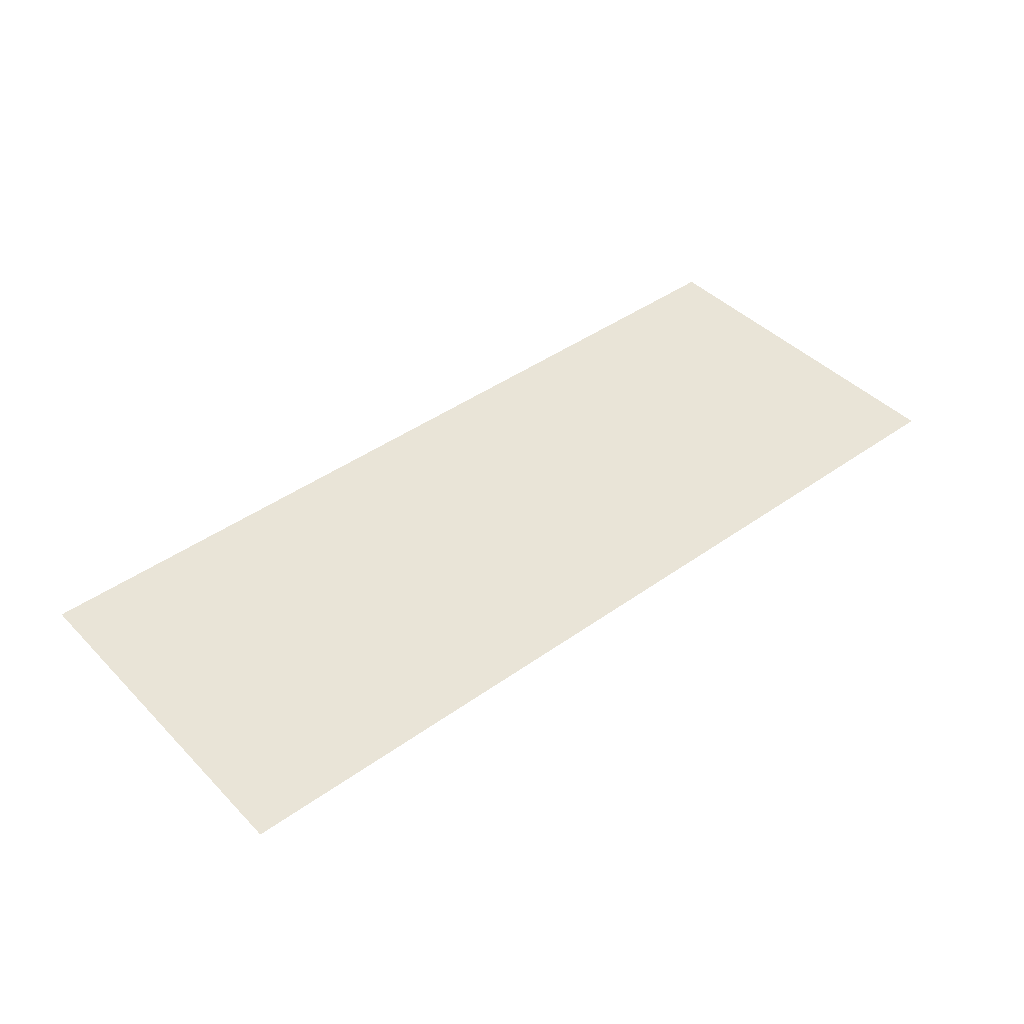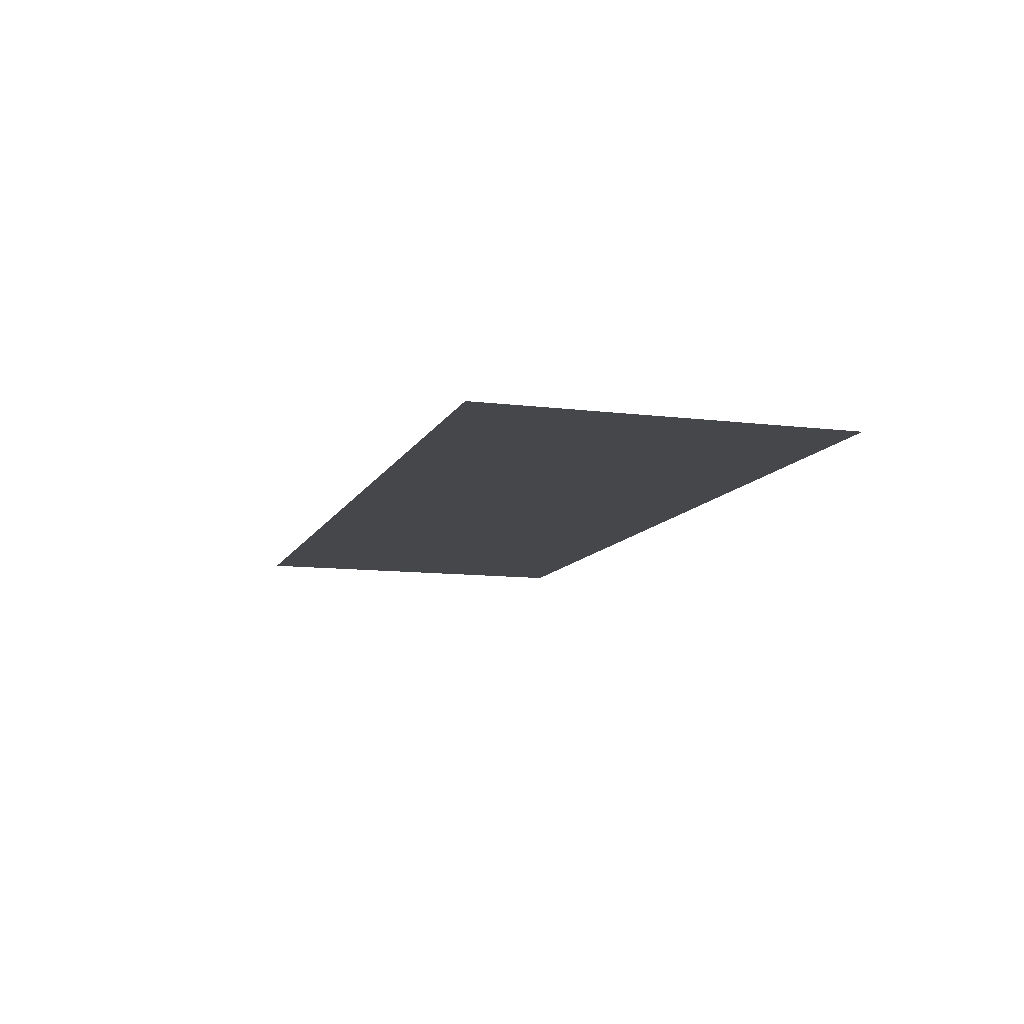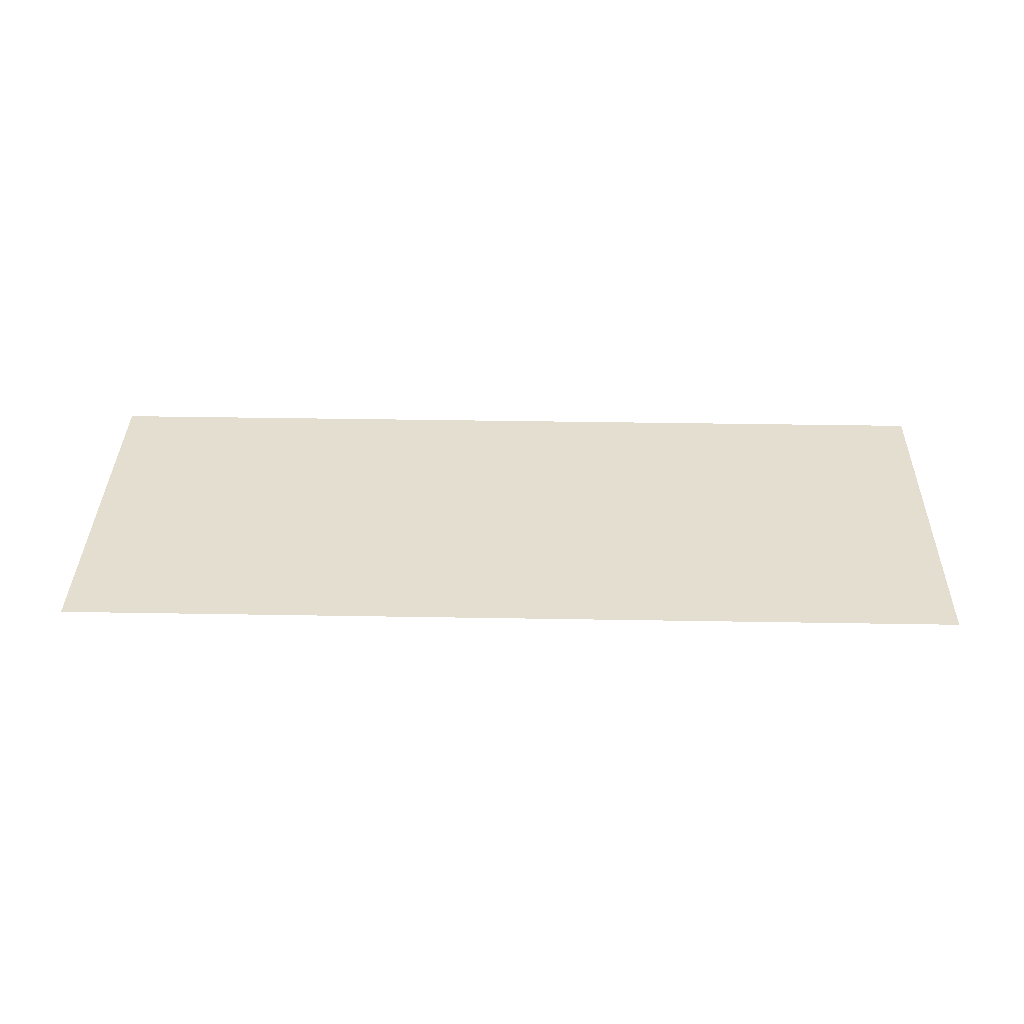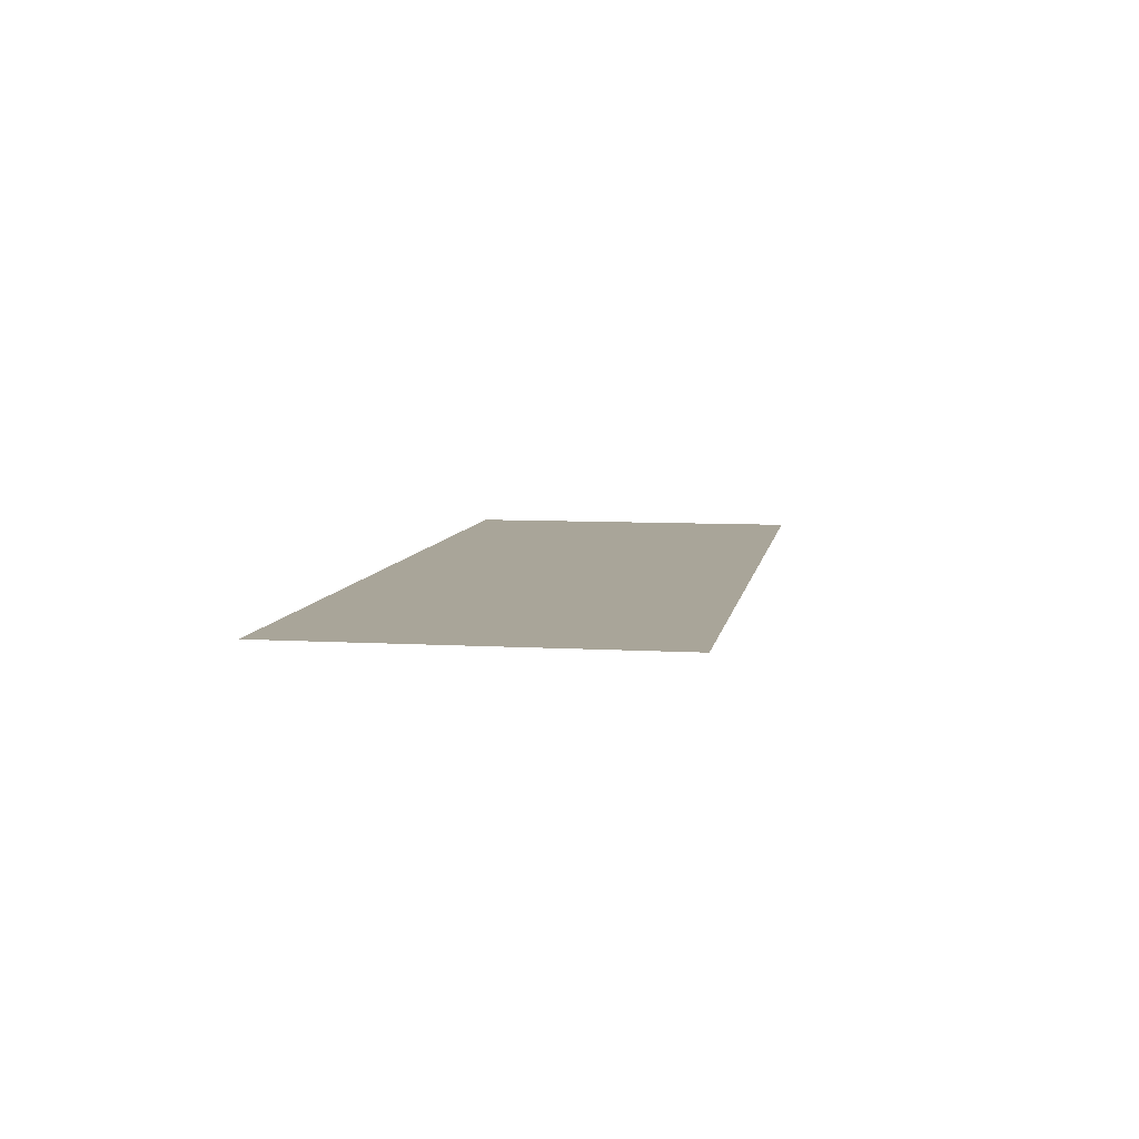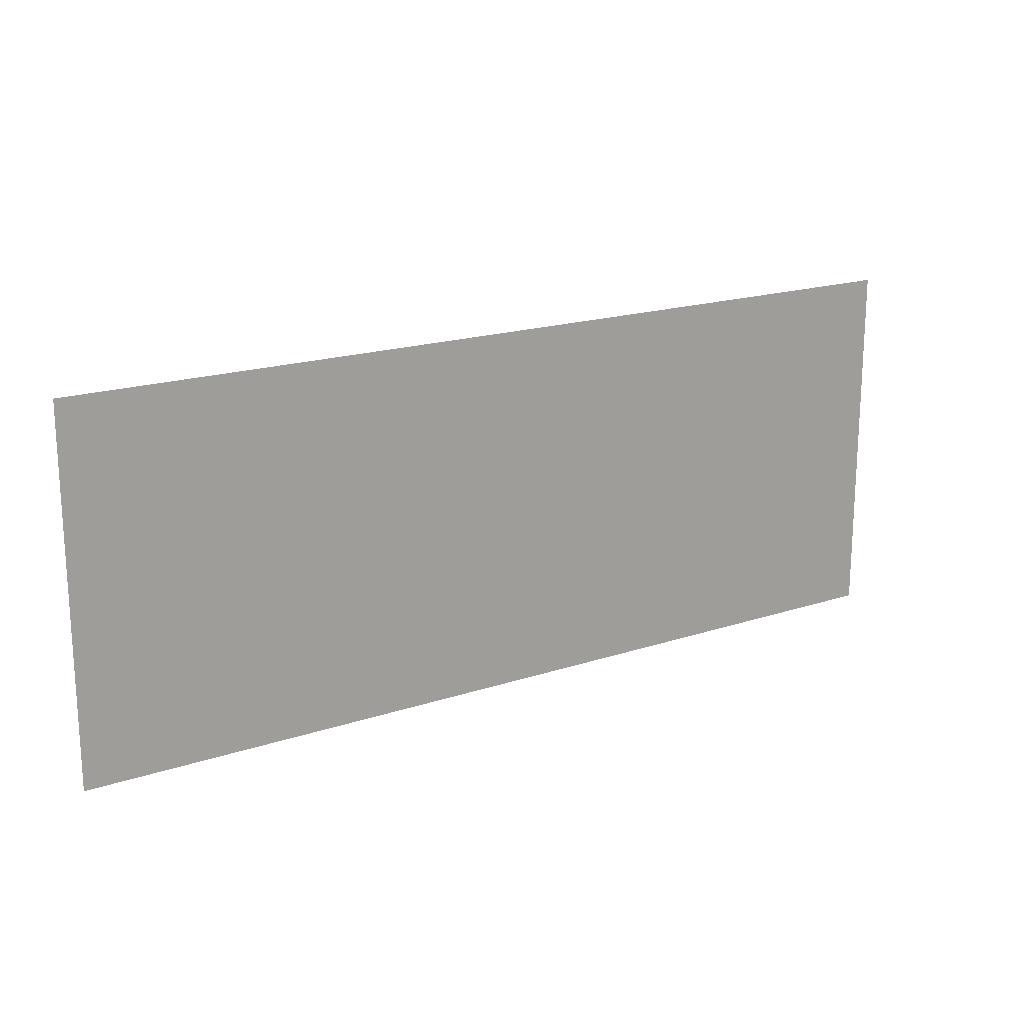
<metadata>
{"format":"obj","ext":"obj","renderer":"f3d","projection":"perspective","resolution":1024,"background":"white","views":[{"elev":42.9,"azim":139.8,"up":"+Z"},{"elev":-10.8,"azim":72.7,"up":"+Z"},{"elev":36.3,"azim":1.2,"up":"+Z"},{"elev":7.3,"azim":99.6,"up":"+Z"},{"elev":18.5,"azim":-32.5,"up":"+Y"}]}
</metadata>
<code>
v  0.2965 -0.0125 -0.0004
v  0.2965 0.2245 -0.0004
v  -0.2965 0.2245 0.0004
v  -0.2965 -0.0125 0.0004
g w_grass_02
f 1 2 3 4

</code>
